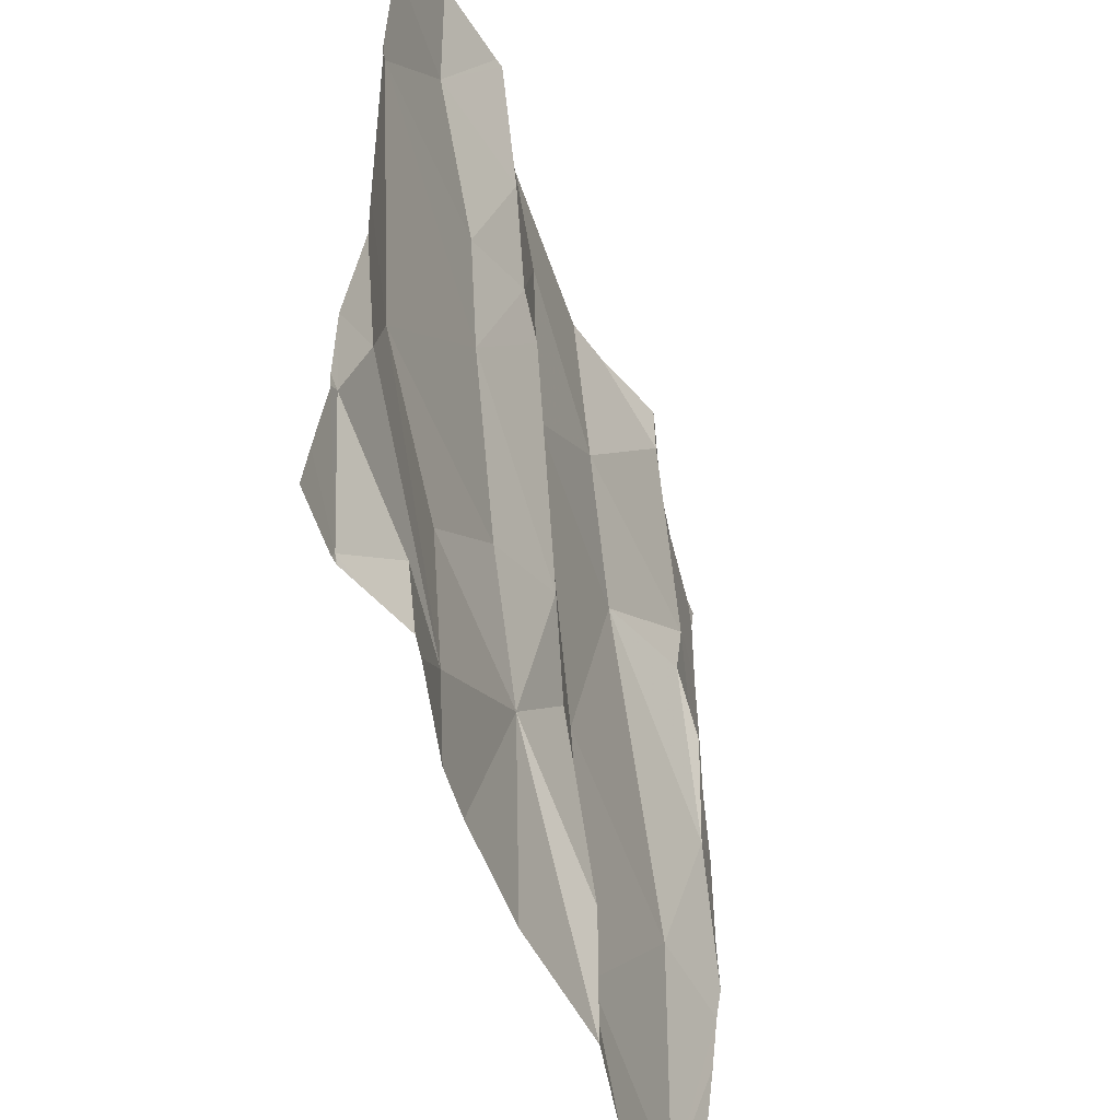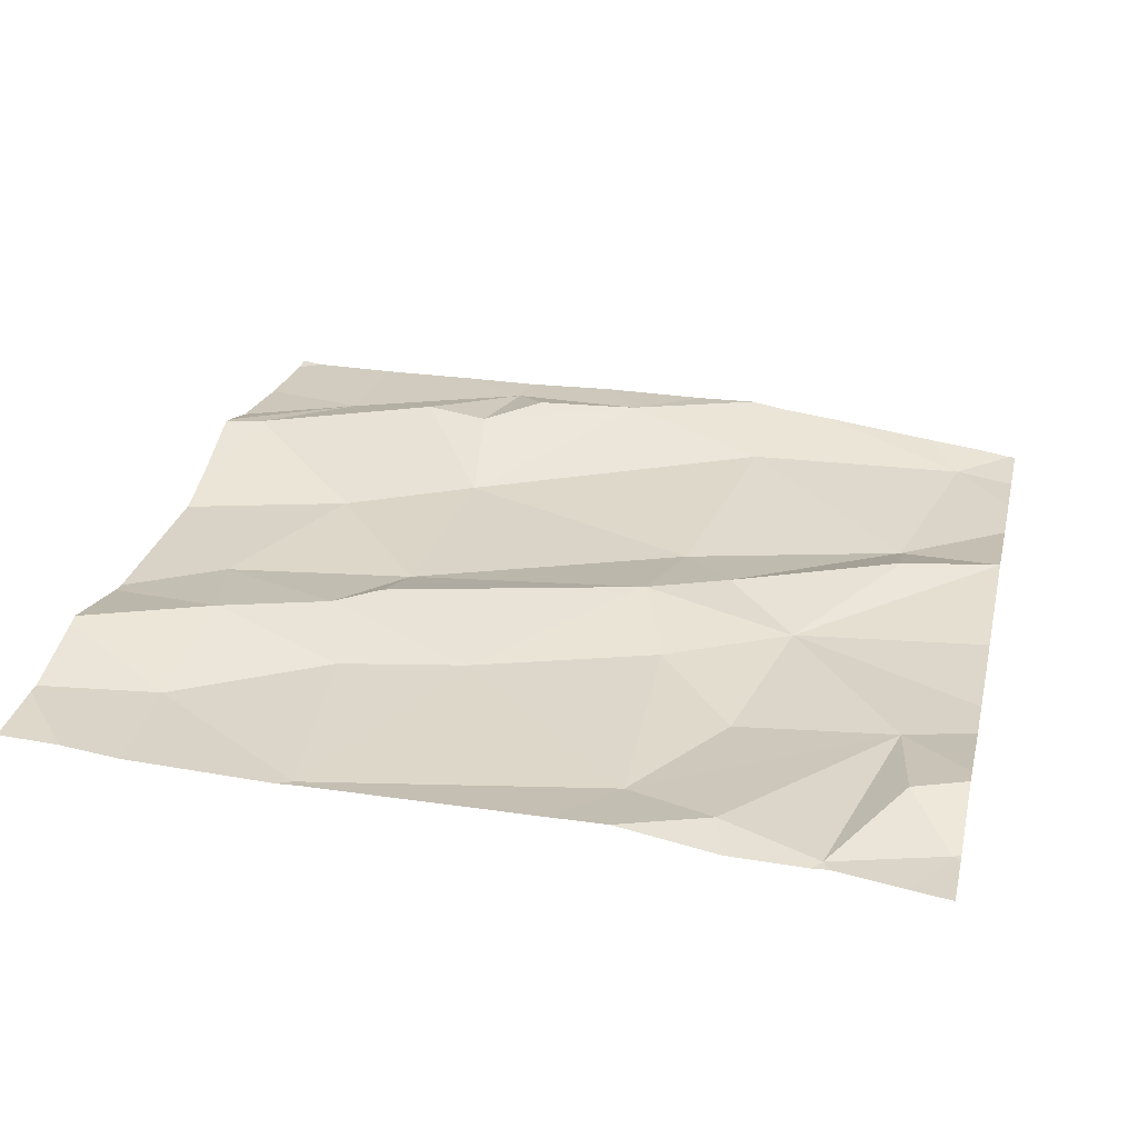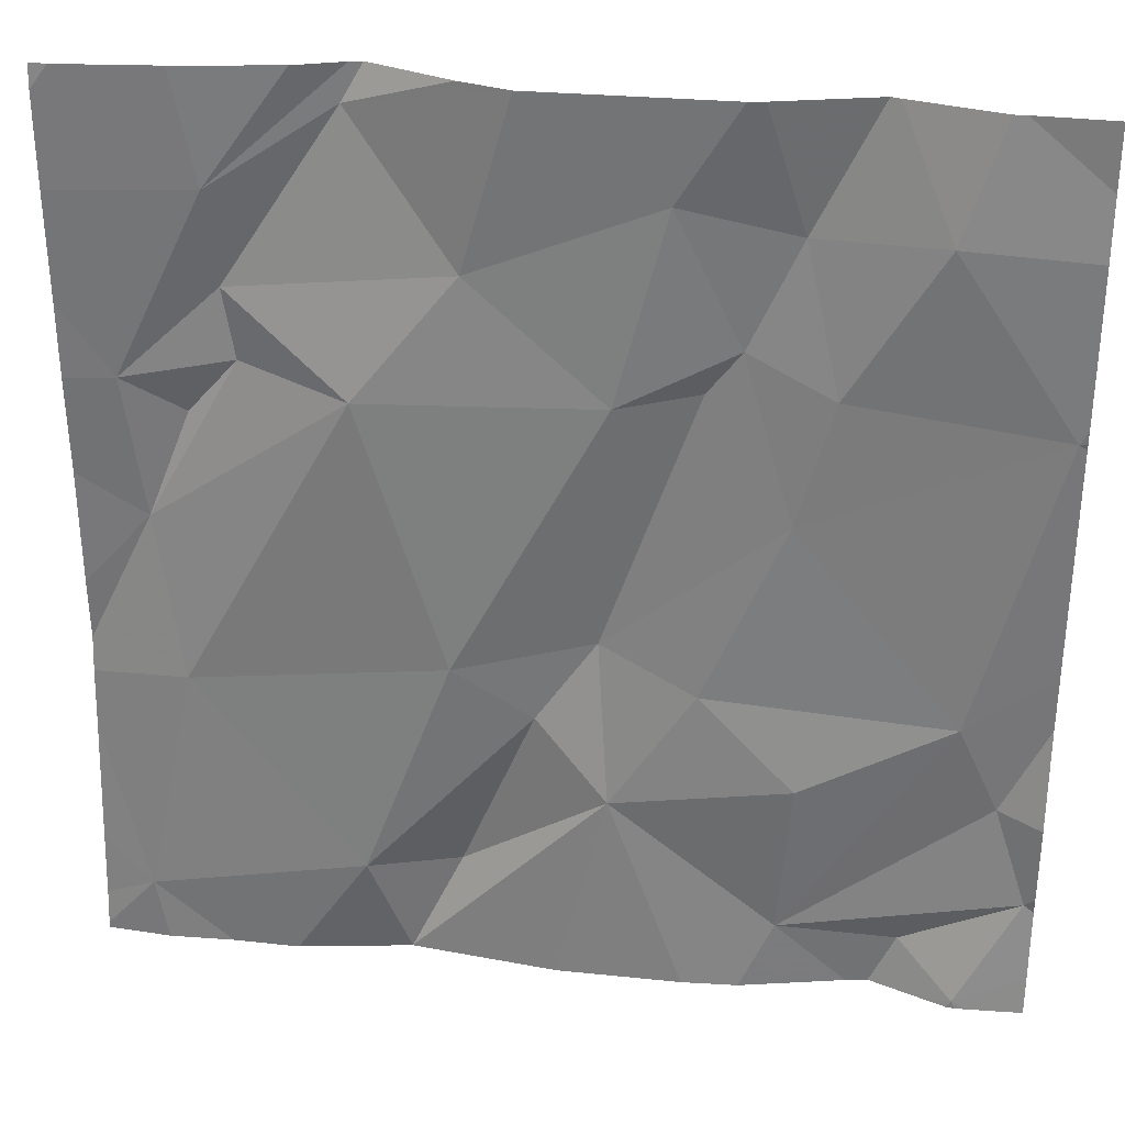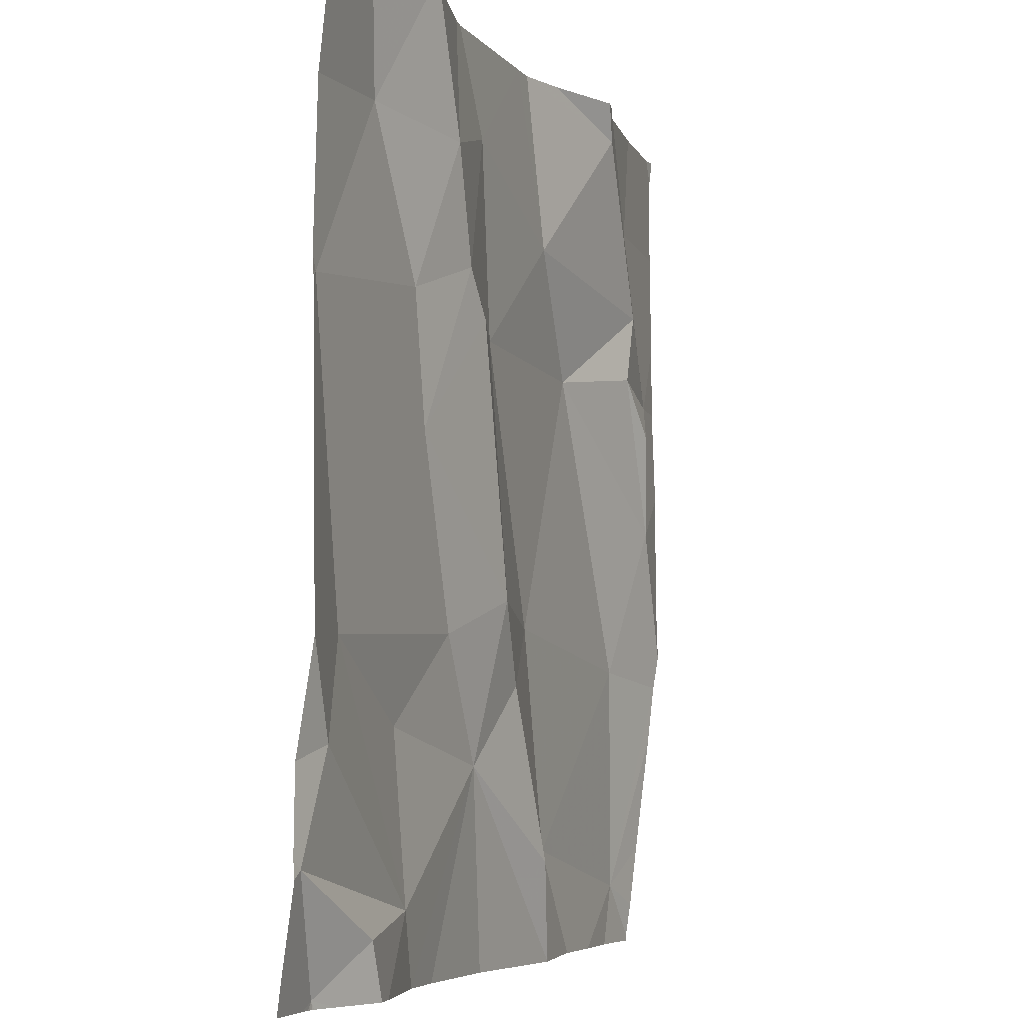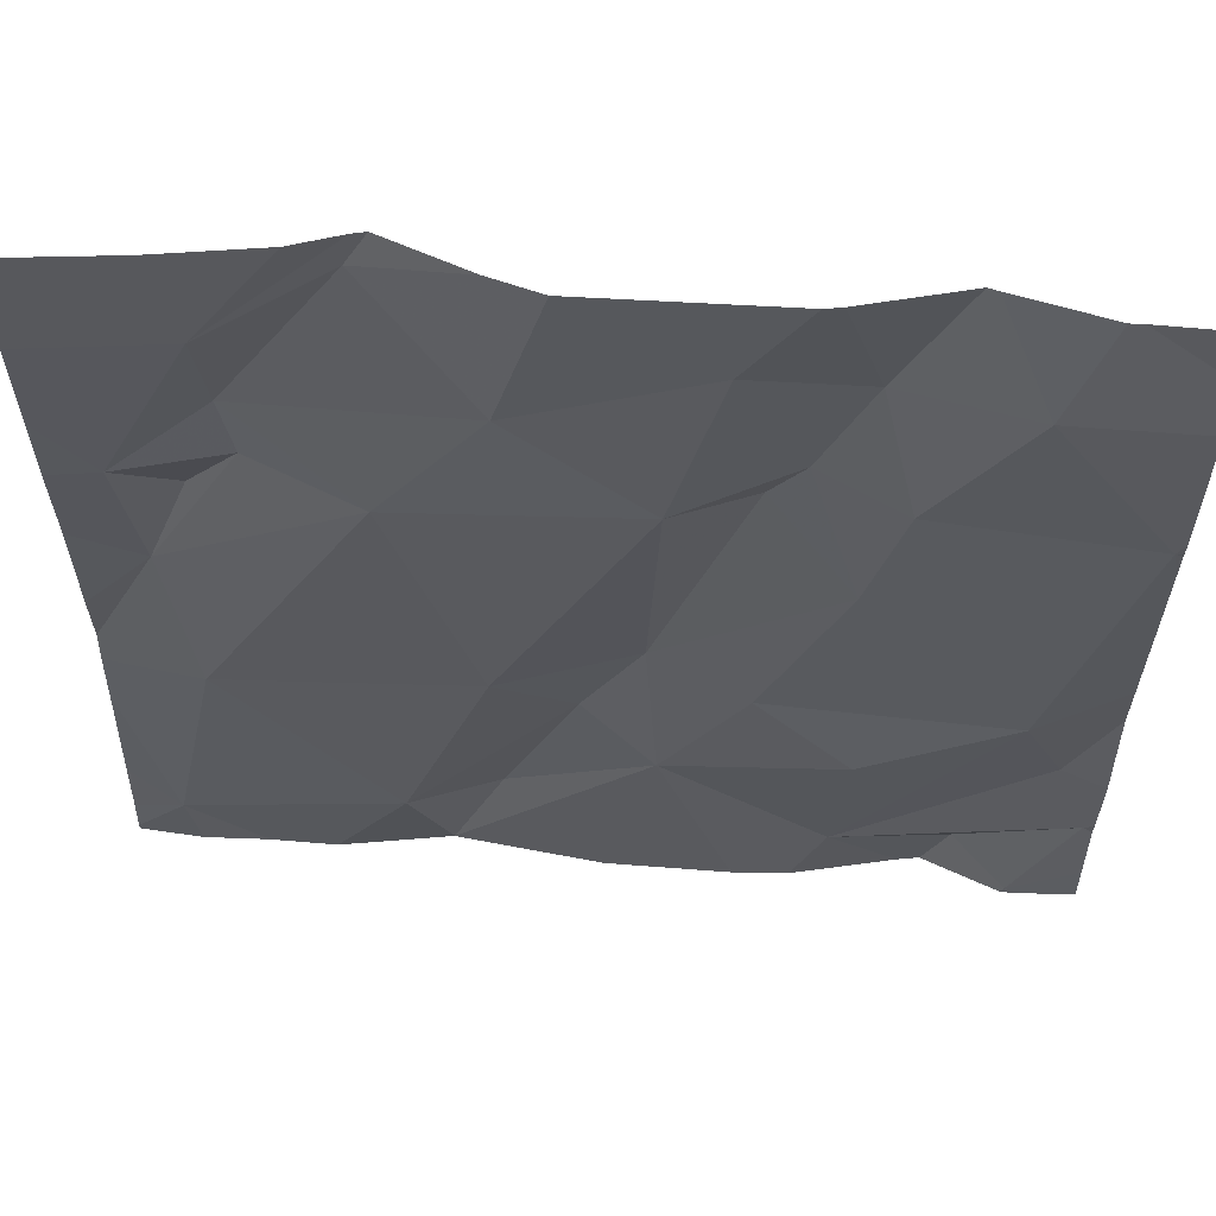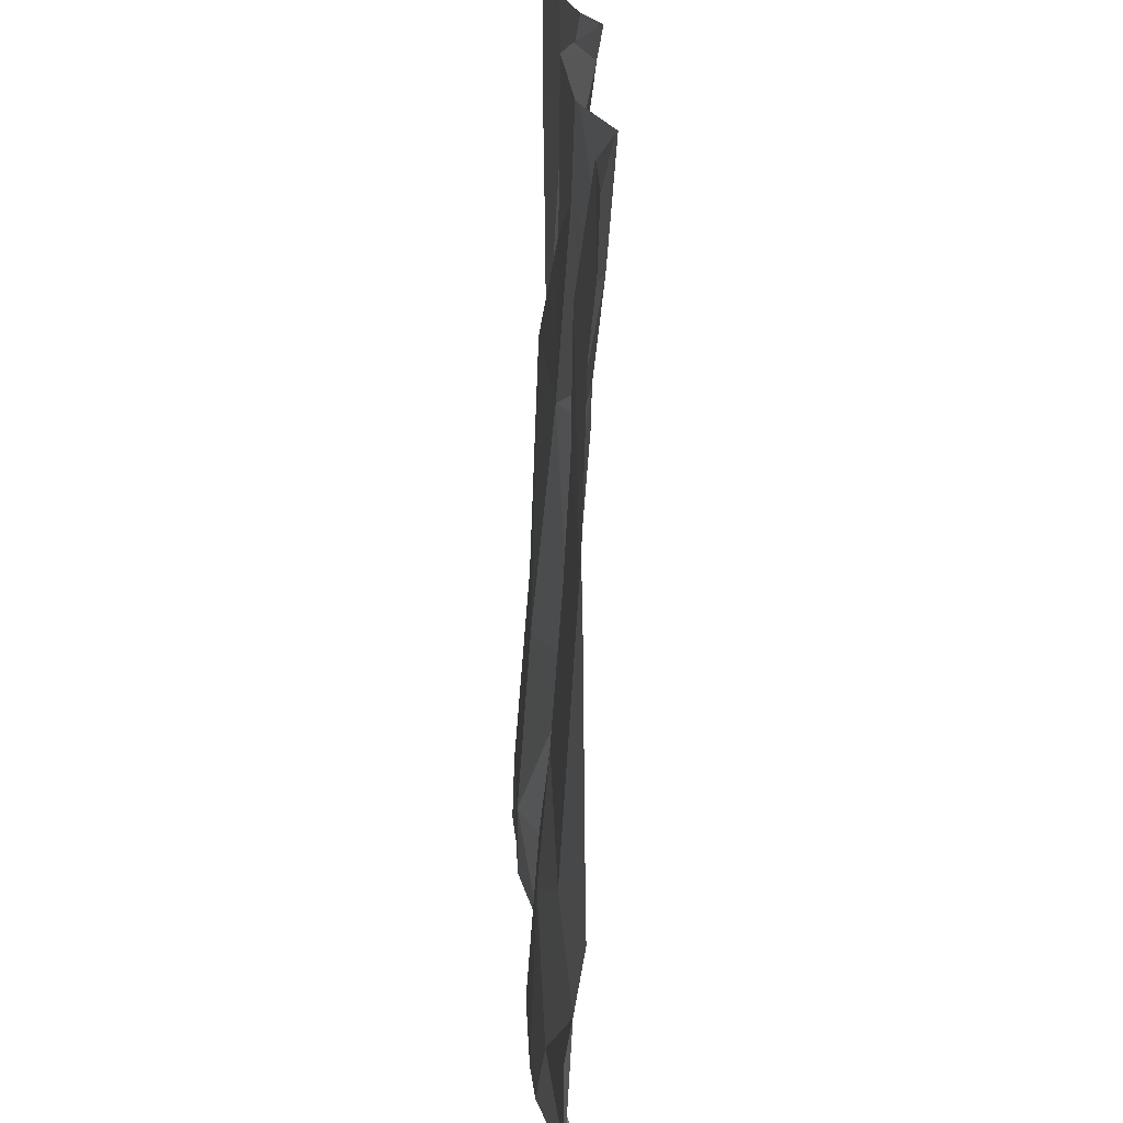
<metadata>
{"format":"obj","ext":"obj","renderer":"f3d","projection":"perspective","resolution":1024,"background":"white","views":[{"elev":-52.2,"azim":-70.1,"up":"+Y"},{"elev":29.9,"azim":-77.1,"up":"+Z"},{"elev":32.4,"azim":-171.0,"up":"+Y"},{"elev":-5.5,"azim":-68.3,"up":"+Y"},{"elev":61.5,"azim":-174.7,"up":"+Y"},{"elev":21.4,"azim":-91.6,"up":"+Y"}]}
</metadata>
<code>
v -106.9 275.2 500.9
v -106.9 274.7 500.8
v -106.9 274.7 500.8
v -107.2 275.6 500.9
v -106.9 275.5 500.9
v -107.8 275.3 500.9
v -106.9 275.4 500.9
v -106.9 274.8 500.8
v -106.9 275.6 500.9
v -107 275 500.8
v -106.9 274.7 500.8
v -107.2 274.8 500.8
v -107.5 275.4 500.9
v -107.5 275.3 500.9
v -107.6 275.2 500.9
v -107.2 275.6 500.9
v -107 275.5 500.9
v -107.1 275.3 500.9
v -107 275.1 500.9
v -107.2 275.3 500.8
v -107 275.4 500.9
v -106.9 275.3 500.9
v -107 275.3 500.9
v -107.8 274.9 500.9
v -107.8 275 500.9
v -107.6 274.7 500.8
v -107.4 275.3 500.9
v -107.4 275 500.9
v -106.9 275.3 500.9
v -107.8 274.7 500.8
v -107.8 274.8 500.9
v -107.7 274.7 500.9
v -107.6 274.9 500.8
v -107.3 275 500.8
v -107.6 275.3 500.9
v -107.3 275 500.9
v -107.4 274.9 500.8
v -107.5 275.6 500.9
v -107.5 275 500.9
v -107.3 274.8 500.9
v -107.2 274.7 500.8
v -107.3 275.6 500.9
v -107 275.6 500.9
v -107.7 275.6 500.9
v -107.3 275.6 500.9
v -107.4 275.6 500.9
v -107.5 275.6 500.9
v -107.8 275.6 500.9
v -107.3 275.4 500.9
v -107.5 275.5 500.9
v -107.7 275.5 500.9
v -107.6 275.5 500.9
v -107.6 274.7 500.8
v -107.5 274.7 500.8
v -107.2 274.7 500.8
v -106.9 275.6 500.9
v -107.2 274.7 500.8
v -107.8 274.7 500.8
v -107.2 274.7 500.8
v -107.8 274.7 500.8
v -107.7 274.7 500.8
v -107.8 275.3 500.9
v -107.8 275.3 500.9
v -107.8 274.9 500.9
v -107.8 275 500.9
v -107.6 275.6 500.9
v -107.1 275.6 500.9
v -107.8 274.8 500.9
v -107.8 274.7 500.8
v -107.8 275.3 500.9
v -107.8 275 500.9
v -107.8 275.3 500.9
v -107.8 274.8 500.9
v -107.2 275.6 500.9
v -107.8 275.6 500.9
v -107.8 275.5 500.9
v -107.8 275.5 500.9
v -106.9 275 500.9
v -106.9 275 500.9
v -106.9 275.1 500.9
v -106.9 274.9 500.9
v -107.8 274.7 500.8
v -107.7 274.7 500.9
v -107.4 274.7 500.8
v -107.8 274.7 500.8
v -107.1 274.7 500.8
v -107 274.7 500.8
v -107.7 274.7 500.9
v -107 274.7 500.8
v -107.8 274.7 500.8
v -106.9 274.7 500.8
v -107.8 274.7 500.8
v -106.9 274.7 500.8
v -107.8 274.7 500.8
v -106.9 275.6 500.9
v -107.8 275.6 500.9
v -106.9 275.6 500.9
f 81 11 8
f 11 10 12
f 14 13 15
f 16 17 74
f 19 18 20
f 21 18 22
f 20 18 21
f 19 23 18
f 25 24 26
f 28 27 14
f 83 26 32
f 80 19 79
f 30 31 68
f 32 26 31
f 26 33 25
f 34 10 20
f 24 31 26
f 35 6 15
f 37 36 28
f 15 28 14
f 37 26 53
f 39 33 37
f 33 39 25
f 41 40 37
f 28 34 27
f 17 16 21
f 97 5 95
f 34 20 27
f 25 15 6
f 65 25 71
f 79 19 78
f 71 6 72
f 15 39 28
f 15 25 39
f 78 10 11
f 96 76 48
f 95 9 56
f 47 52 38
f 82 30 85
f 11 12 86
f 12 41 59
f 31 30 32
f 57 37 84
f 37 33 26
f 42 16 4
f 46 49 45
f 3 11 2
f 20 21 49
f 6 35 51
f 51 52 66
f 48 51 75
f 49 21 16
f 63 51 77
f 52 35 13
f 20 10 19
f 32 30 61
f 10 34 12
f 28 39 37
f 37 40 36
f 34 28 36
f 34 36 12
f 40 12 36
f 20 49 27
f 13 14 27
f 31 24 64
f 12 40 41
f 51 35 52
f 13 35 15
f 50 13 27
f 27 49 50
f 45 16 42
f 13 50 52
f 83 32 88
f 52 50 38
f 43 5 97
f 22 19 1
f 22 23 19
f 38 50 46
f 61 30 82
f 75 51 44
f 5 22 7
f 22 18 23
f 17 21 22
f 19 10 78
f 59 41 55
f 58 30 94
f 57 41 37
f 78 11 81
f 62 6 63
f 44 51 66
f 8 11 3
f 63 6 51
f 64 24 65
f 66 52 47
f 7 22 29
f 65 24 25
f 55 41 57
f 91 11 93
f 90 69 92
f 43 17 5
f 68 31 73
f 69 30 68
f 54 37 53
f 70 6 62
f 29 22 1
f 1 19 80
f 71 25 6
f 72 6 70
f 53 26 83
f 73 31 64
f 48 76 51
f 5 9 95
f 5 17 22
f 77 51 76
f 45 49 16
f 60 30 90
f 84 37 54
f 85 30 58
f 46 50 49
f 86 12 59
f 87 11 86
f 88 32 61
f 67 17 43
f 89 11 87
f 90 30 69
f 91 2 11
f 4 16 74
f 93 11 89
f 74 17 67
f 94 30 60

</code>
